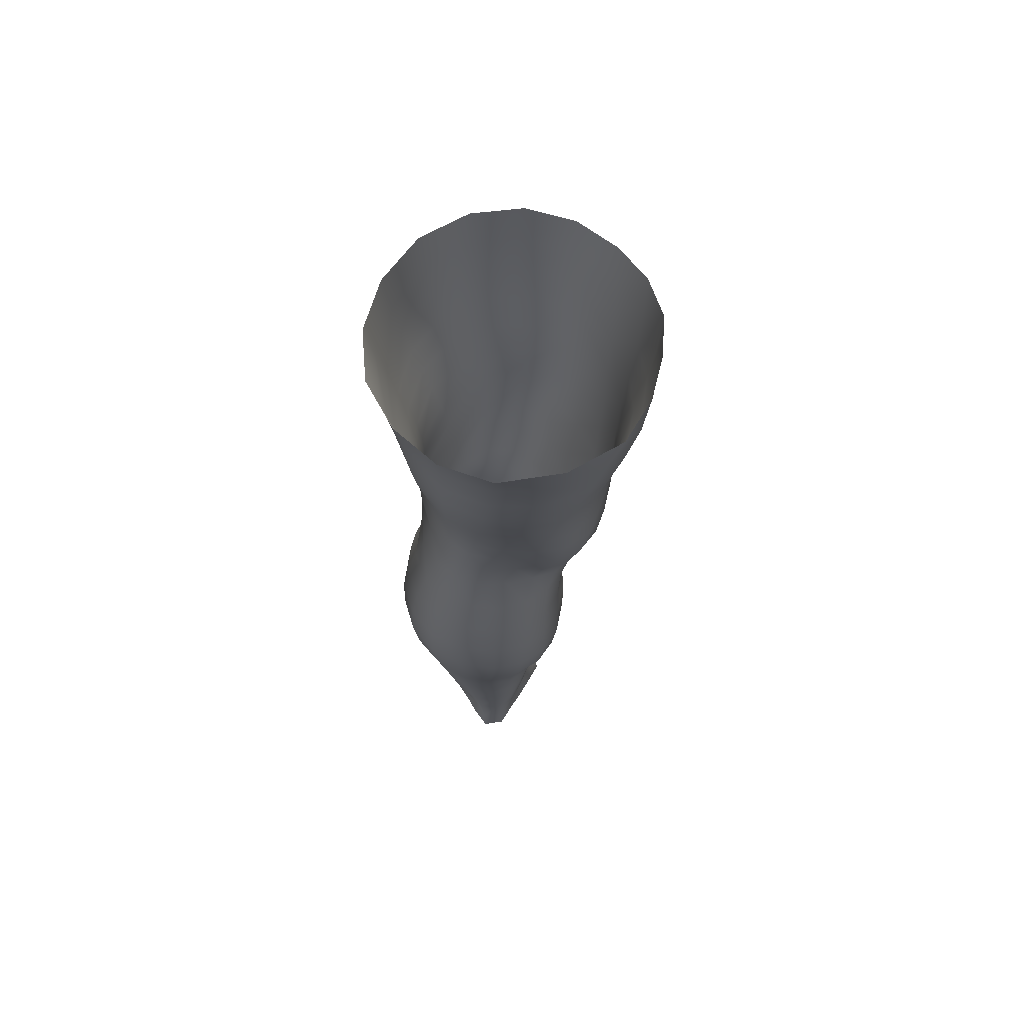
<metadata>
{"format":"obj","ext":"obj","renderer":"f3d","projection":"perspective","resolution":1024,"background":"white","views":[{"elev":69.8,"azim":-167.8,"up":"+Y"}]}
</metadata>
<code>
o SMPLX-mesh-male.001
v 0.1852 -0.5748 -0.005656
v 0.184 -0.5853 0.03592
v 0.1495 -0.566 -0.07094
v 0.1176 -0.5649 -0.08894
v 0.1691 -0.5948 0.07564
v 0.1413 -0.6008 0.1038
v 0.1062 -0.6005 0.1154
v 0.08001 -0.5598 -0.09527
v 0.0385 -0.5469 -0.08465
v 0.04612 -0.5843 -0.08273
v 0.08242 -0.5888 -0.09009
v 0.1674 -0.6002 -0.04246
v 0.1737 -0.5677 -0.04296
v 0.1452 -0.596 -0.06867
v 0.179 -0.6085 -0.006734
v 0.179 -0.6191 0.03413
v 0.1373 -0.6327 0.09992
v 0.1021 -0.6311 0.11
v 0.01642 -0.5936 0.0772
v 0.03964 -0.596 0.09696
v 0.03721 -0.6209 0.08767
v 0.01537 -0.6152 0.06521
v 0.008315 -0.5578 -0.053
v -0.002249 -0.5699 -0.01635
v 0.000858 -0.5937 -0.02804
v 0.01684 -0.5866 -0.06015
v 0.125 -0.6893 0.0891
v 0.09033 -0.6878 0.09646
v 0.09632 -0.6606 0.1038
v 0.1318 -0.6625 0.09504
v 0.004453 -0.6349 0.02554
v 0.01535 -0.6403 0.05312
v 0.01766 -0.667 0.04149
v 0.00936 -0.6615 0.01398
v 0.01371 -0.6887 0.005364
v 0.01946 -0.6949 0.03354
v 0.01988 -0.7216 0.02327
v 0.01604 -0.7153 -0.003074
v 0.1644 -0.6288 0.07265
v 0.168 -0.68 0.03414
v 0.1537 -0.6871 0.06663
v 0.1598 -0.6595 0.0701
v 0.1739 -0.6515 0.03446
v 0.1165 -0.593 -0.08488
v 0.001805 -0.61 0.03826
v 0.001345 -0.59 0.05159
v 0.01582 -0.6529 -0.04233
v 0.03261 -0.6498 -0.06665
v 0.02466 -0.6192 -0.06392
v 0.00786 -0.6233 -0.03601
v 0.1441 -0.6541 -0.06403
v 0.1615 -0.6603 -0.03718
v 0.1643 -0.6314 -0.03941
v 0.1446 -0.6258 -0.06632
v 0.1687 -0.6697 -0.002598
v 0.1741 -0.6405 -0.004046
v 0.1556 -0.733 0.03179
v 0.1384 -0.7389 0.05928
v 0.1465 -0.7134 0.06303
v 0.1616 -0.7067 0.03303
v 0.1583 -0.7228 -0.002158
v 0.1632 -0.6964 -0.002204
v 0.1585 -0.687 -0.03543
v 0.1555 -0.7136 -0.03329
v 0.1407 -0.7067 -0.05704
v 0.1429 -0.6805 -0.06092
v 0.1198 -0.6769 -0.07826
v 0.1201 -0.7025 -0.07405
v 0.09296 -0.6751 -0.08483
v 0.0651 -0.675 -0.08051
v 0.0708 -0.7007 -0.07768
v 0.09607 -0.7006 -0.08079
v 0.02891 -0.7062 -0.05105
v 0.04689 -0.7028 -0.06839
v 0.04024 -0.6771 -0.06785
v 0.0232 -0.6804 -0.04679
v 0.0543 -0.8081 -0.06121
v 0.07315 -0.8041 -0.06582
v 0.06606 -0.7782 -0.0672
v 0.04535 -0.7818 -0.06186
v 0.09136 -0.8015 -0.07323
v 0.111 -0.8011 -0.07295
v 0.1057 -0.7757 -0.07177
v 0.08604 -0.7761 -0.07134
v 0.1385 -0.7824 -0.04677
v 0.1236 -0.7773 -0.06397
v 0.1286 -0.8029 -0.06475
v 0.1416 -0.808 -0.04709
v 0.1533 -0.8149 -0.02632
v 0.1532 -0.7895 -0.02706
v 0.1501 -0.8225 -0.001786
v 0.1539 -0.7978 -0.002636
v 0.1389 -0.8058 0.02603
v 0.138 -0.8297 0.02628
v 0.02867 -0.8242 -0.01327
v 0.02912 -0.8177 -0.03471
v 0.02065 -0.7922 -0.02889
v 0.02257 -0.799 -0.00708
v 0.05395 -0.8067 0.03287
v 0.07233 -0.8093 0.05595
v 0.07135 -0.834 0.04618
v 0.05471 -0.8315 0.02374
v 0.1555 -0.7478 -0.002454
v 0.1493 -0.7579 0.02958
v 0.1386 -0.7322 -0.05289
v 0.1535 -0.7392 -0.03087
v 0.03379 -0.7312 -0.05533
v 0.05302 -0.7277 -0.06882
v 0.01981 -0.7477 0.01298
v 0.01656 -0.7412 -0.01169
v 0.1056 -0.7651 0.07389
v 0.1315 -0.7634 0.05687
v 0.1273 -0.7876 0.05519
v 0.1019 -0.7891 0.07118
v 0.1549 -0.7734 -0.002813
v 0.1529 -0.7641 -0.02892
v 0.1376 -0.7573 -0.04904
v 0.1213 -0.7526 -0.06607
v 0.1019 -0.7509 -0.07332
v 0.08135 -0.7511 -0.07216
v 0.05948 -0.7528 -0.06852
v 0.03884 -0.7561 -0.05911
v 0.01747 -0.7667 -0.0207
v 0.02041 -0.7733 0.002453
v 0.09779 -0.812 0.06472
v 0.1254 -0.811 0.05192
v 0.1243 -0.8334 0.0473
v 0.09559 -0.8342 0.05537
v 0.09519 -0.8541 0.0451
v 0.07482 -0.8531 0.03465
v 0.09693 -0.8281 -0.07626
v 0.1163 -0.8281 -0.07424
v 0.1333 -0.8299 -0.06558
v 0.1544 -0.84 -0.02709
v 0.1483 -0.8479 0.001324
v 0.1339 -0.8538 0.02566
v 0.1183 -0.8538 0.04118
v 0.04266 -0.8709 -0.04194
v 0.03788 -0.8437 -0.0377
v 0.03662 -0.8485 -0.01812
v 0.04243 -0.8752 -0.02133
v 0.06393 -0.8625 -0.07175
v 0.08193 -0.8588 -0.08208
v 0.07843 -0.8305 -0.07047
v 0.06152 -0.8345 -0.06049
v 0.1026 -0.8568 -0.08535
v 0.1228 -0.8564 -0.08121
v 0.1413 -0.8574 -0.07145
v 0.1477 -0.8337 -0.0501
v 0.1545 -0.8607 -0.05288
v 0.1566 -0.8674 -0.02618
v 0.1498 -0.8749 0.008283
v 0.1298 -0.9102 0.02812
v 0.1266 -0.8815 0.02952
v 0.1533 -0.9033 0.008817
v 0.1029 -1.005 0.01634
v 0.1298 -1.004 0.01672
v 0.1256 -1.038 0.01008
v 0.1021 -1.039 0.009874
v 0.04389 -0.9034 -0.02491
v 0.04307 -0.9 -0.04852
v 0.06399 -0.8925 -0.08206
v 0.08446 -0.889 -0.0922
v 0.1681 -0.9267 -0.02829
v 0.1634 -0.8961 -0.02454
v 0.1617 -0.8897 -0.05439
v 0.1658 -0.9212 -0.05866
v 0.04301 -0.9989 -0.03711
v 0.04303 -0.9965 -0.06053
v 0.03998 -0.9636 -0.05887
v 0.04034 -0.966 -0.03316
v 0.06242 -0.9245 -0.08941
v 0.06185 -0.9579 -0.09371
v 0.08245 -0.9545 -0.1038
v 0.08312 -0.9211 -0.0998
v 0.1644 -0.9951 -0.03367
v 0.1686 -0.9599 -0.03133
v 0.1666 -0.9552 -0.06152
v 0.1628 -0.9914 -0.06228
v 0.1572 -0.9333 0.004554
v 0.1571 -0.9656 -3e-06
v 0.1329 -0.9711 0.02122
v 0.1312 -0.9392 0.02594
v 0.1035 -0.9723 0.02189
v 0.1013 -0.9412 0.02555
v 0.05879 -1.069 -0.05806
v 0.05151 -1.032 -0.05951
v 0.05043 -1.035 -0.0379
v 0.05815 -1.072 -0.03882
v 0.0857 -0.9898 -0.1025
v 0.06504 -0.9921 -0.09371
v 0.0714 -1.028 -0.08833
v 0.08925 -1.026 -0.09639
v 0.1506 -1.071 -0.03663
v 0.158 -1.032 -0.03539
v 0.1562 -1.03 -0.06137
v 0.1481 -1.068 -0.06042
v 0.1224 -1.075 0.002422
v 0.1488 -1.035 -0.006602
v 0.1427 -1.074 -0.01266
v 0.1174 -1.112 -0.001561
v 0.09869 -1.112 -0.000881
v 0.1003 -1.076 0.00322
v 0.06423 -1.107 -0.03872
v 0.06334 -1.105 -0.05644
v 0.0897 -1.1 -0.08765
v 0.09085 -1.064 -0.09085
v 0.07489 -1.065 -0.08328
v 0.07524 -1.101 -0.08002
v 0.1267 -1.065 -0.08732
v 0.1089 -1.064 -0.09225
v 0.1071 -1.1 -0.08873
v 0.1235 -1.102 -0.08319
v 0.1401 -1.104 -0.05856
v 0.1401 -1.066 -0.07681
v 0.1336 -1.103 -0.07291
v 0.1429 -1.107 -0.03668
v 0.136 -1.11 -0.01443
v 0.0358 -0.6477 0.07897
v 0.03454 -0.6752 0.06826
v 0.03281 -0.7288 0.04843
v 0.03448 -0.7022 0.05928
v 0.03279 -0.7544 0.03652
v 0.0332 -0.7796 0.0248
v 0.03374 -0.8046 0.0139
v 0.03787 -0.8288 0.005501
v 0.0444 -0.853 0.001058
v 0.05019 -0.8792 0.000134
v 0.05265 -0.9362 -0.005997
v 0.04172 -0.934 -0.02905
v 0.05352 -0.9064 -0.002847
v 0.05395 -1.002 -0.01206
v 0.05194 -0.9682 -0.008713
v 0.05958 -1.038 -0.01565
v 0.06595 -1.075 -0.01991
v 0.07182 -1.11 -0.02164
v 0.1436 -0.7814 0.02763
v 0.1205 -0.7278 -0.06948
v 0.0991 -0.7258 -0.0764
v 0.076 -0.7258 -0.07461
v 0.05124 -0.7604 0.06005
v 0.0755 -0.7638 0.07448
v 0.07307 -0.7869 0.06577
v 0.05016 -0.7845 0.04774
v 0.098 -0.9146 0.02743
v 0.07467 -0.9389 0.01166
v 0.07309 -0.9107 0.01536
v 0.09704 -0.8911 0.03185
v 0.1303 -0.8854 -0.08949
v 0.1491 -0.8863 -0.0767
v 0.1331 -0.9168 -0.0971
v 0.1076 -0.8864 -0.09444
v 0.1086 -0.9182 -0.1027
v 0.05684 -0.7095 0.07901
v 0.085 -0.7139 0.08833
v 0.08048 -0.7392 0.08085
v 0.05356 -0.7352 0.06938
v -0.00315 -0.5819 0.01935
v 0.06668 -0.6263 0.1044
v 0.07086 -0.5979 0.1117
v 0.06285 -0.6548 0.09664
v 0.05988 -0.6823 0.08793
v 0.05963 -0.8543 0.01842
v 0.06968 -0.882 0.02118
v 0.076 -0.9707 0.007958
v 0.07758 -1.004 0.003556
v 0.07956 -1.039 -0.001386
v 0.0814 -1.076 -0.006196
v 0.0836 -1.111 -0.008767
v -0.002016 -0.6024 0.006228
v 0.002761 -0.6289 -0.00481
v 0.009112 -0.6568 -0.01423
v 0.05914 -0.6481 -0.08239
v 0.08937 -0.6485 -0.08765
v 0.08574 -0.6198 -0.08873
v 0.05278 -0.618 -0.08253
v 0.1191 -0.6505 -0.08149
v 0.1176 -0.6225 -0.08319
v 0.1111 -0.7401 0.07705
v 0.108 -0.952 -0.1063
v 0.1315 -0.9879 -0.09835
v 0.1331 -0.951 -0.1005
v 0.1088 -0.9881 -0.1042
v 0.1537 -0.9521 -0.08498
v 0.1528 -0.9177 -0.08228
v 0.1536 -0.9997 -0.002592
v 0.1098 -1.026 -0.09803
v 0.1297 -1.026 -0.09241
v 0.1464 -1.028 -0.08009
v 0.1511 -0.9889 -0.08363
v 0.01433 -0.6842 -0.02157
v 0.01803 -0.7104 -0.02854
v 0.02078 -0.7357 -0.0354
v 0.02387 -0.761 -0.04219
v 0.02913 -0.7865 -0.04834
v 0.0384 -0.8124 -0.05167
v 0.04715 -0.8388 -0.0518
v 0.04995 -0.8664 -0.05873
v 0.04102 -0.9311 -0.05437
v 0.04783 -0.928 -0.07405
v 0.04941 -0.8962 -0.06737
v 0.04733 -0.9611 -0.07842
v 0.05076 -0.9944 -0.07896
v 0.05869 -1.03 -0.07551
v 0.06718 -1.103 -0.0697
v 0.06479 -1.067 -0.07225
v 0.118 -0.7148 0.08247
v 0.06995 -1.138 -0.03643
v 0.07041 -1.166 -0.03248
v 0.07149 -1.165 -0.04922
v 0.06853 -1.136 -0.05343
v 0.08717 -1.132 -0.08542
v 0.07406 -1.134 -0.07693
v 0.1039 -1.132 -0.08703
v 0.1005 -1.161 -0.08618
v 0.1128 -1.162 -0.07848
v 0.1184 -1.133 -0.08088
v 0.1274 -1.134 -0.07013
v 0.1294 -1.164 -0.03586
v 0.1352 -1.137 -0.0356
v 0.1333 -1.135 -0.05677
v 0.1286 -1.163 -0.05579
v 0.1283 -1.14 -0.0141
v 0.123 -1.166 -0.01506
v 0.1123 -1.142 -0.002711
v 0.07526 -1.14 -0.01954
v 0.07376 -1.167 -0.01462
v 0.08543 -1.162 -0.08463
v 0.07503 -1.163 -0.07399
v 0.06838 -1.135 -0.06578
v 0.0732 -1.164 -0.06144
v 0.0694 -1.194 -0.04521
v 0.06281 -1.194 -0.02766
v 0.08357 -1.191 -0.08458
v 0.07687 -1.192 -0.0707
v 0.1077 -1.19 -0.07652
v 0.09694 -1.19 -0.0872
v 0.1278 -1.191 -0.0559
v 0.1215 -1.163 -0.06779
v 0.1183 -1.19 -0.06616
v 0.1287 -1.191 -0.03658
v 0.1231 -1.191 -0.01232
v 0.0683 -1.192 -0.008203
v 0.07319 -1.193 -0.05822
v 0.08415 -1.142 -0.006947
v 0.08271 -1.168 -0.002555
v 0.09667 -1.143 -0.001377
v 0.1092 -1.167 -0.001945
v 0.09536 -1.168 0.001328
v 0.07933 -1.191 0.005724
v 0.1085 -1.192 0.002859
v 0.09392 -1.19 0.008578
v 0.1286 -1.212 -0.05893
v 0.1332 -1.212 -0.03977
v 0.1173 -1.211 -0.07014
v 0.09583 -1.211 -0.09083
v 0.1073 -1.211 -0.08098
v 0.07789 -1.21 0.01549
v 0.06704 -1.213 -0.002614
v 0.09424 -1.207 0.02045
v 0.1108 -1.209 0.01212
v 0.06053 -1.215 -0.02481
v 0.06664 -1.215 -0.04351
v 0.07118 -1.215 -0.05649
v 0.08158 -1.212 -0.08485
v 0.07604 -1.214 -0.0688
v 0.1249 -1.213 -0.009943
v 0.09617 -0.8713 0.03661
v 0.08073 -0.8683 0.03115
v 0.1134 -0.8696 0.0373
f 8 10 9
f 17 7 18
f 27 29 28
f 31 33 32
f 35 37 36
f 6 39 5
f 40 42 41
f 51 53 52
f 22 46 45
f 55 43 40
f 62 64 63
f 73 75 74
f 69 71 70
f 77 79 78
f 95 97 96
f 85 87 86
f 89 92 91
f 64 105 65
f 116 85 117
f 82 131 81
f 134 150 149
f 119 84 120
f 180 182 181
f 194 196 195
f 218 198 201
f 142 144 143
f 210 212 211
f 37 223 221
f 183 184 182
f 189 205 204
f 111 113 112
f 168 170 169
f 133 147 132
f 124 225 224
f 156 158 157
f 220 32 33
f 214 215 197
f 221 36 37
f 109 38 110
f 91 134 89
f 225 95 226
f 13 15 12
f 80 121 79
f 99 101 100
f 143 162 142
f 229 160 230
f 189 234 188
f 145 78 144
f 190 192 191
f 226 140 227
f 165 180 164
f 232 171 168
f 241 243 242
f 251 252 249
f 93 113 126
f 105 118 238
f 254 256 255
f 124 110 123
f 9 26 23
f 221 241 257
f 102 227 263
f 264 231 247
f 24 270 258
f 273 275 274
f 274 278 277
f 70 74 75
f 111 256 242
f 244 100 243
f 61 106 64
f 107 74 108
f 72 240 71
f 79 120 84
f 185 265 184
f 211 288 210
f 268 202 203
f 195 200 194
f 104 115 103
f 292 110 38
f 294 107 122
f 294 97 123
f 297 96 296
f 191 304 303
f 57 59 58
f 280 175 253
f 81 144 78
f 88 90 89
f 203 267 268
f 197 217 214
f 235 204 236
f 94 135 91
f 281 289 288
f 116 103 115
f 239 68 238
f 50 272 271
f 299 301 300
f 206 211 212
f 145 298 297
f 66 68 67
f 1 16 15
f 149 89 134
f 286 177 181
f 80 296 295
f 76 292 291
f 240 121 108
f 251 284 282
f 106 117 105
f 227 141 228
f 30 18 29
f 54 12 53
f 31 270 271
f 276 11 275
f 222 262 220
f 53 15 56
f 56 16 43
f 275 44 278
f 55 63 52
f 104 58 112
f 274 70 273
f 259 219 261
f 219 22 32
f 182 286 181
f 282 253 251
f 179 284 178
f 164 181 177
f 173 303 302
f 161 230 160
f 162 175 172
f 166 151 165
f 183 155 153
f 185 153 245
f 248 247 245
f 252 147 249
f 262 255 28
f 193 283 287
f 34 36 33
f 161 298 301
f 232 188 234
f 23 25 24
f 308 310 309
f 312 209 206
f 314 316 315
f 329 330 313
f 323 319 320
f 323 201 325
f 332 309 310
f 336 315 316
f 310 344 332
f 176 199 195
f 281 280 282
f 197 289 196
f 146 163 143
f 235 267 234
f 165 152 155
f 267 156 266
f 341 322 319
f 193 208 192
f 43 39 42
f 247 229 246
f 327 345 326
f 202 345 347
f 347 348 325
f 311 204 205
f 214 320 321
f 308 236 204
f 218 320 217
f 314 206 212
f 346 343 350
f 213 318 317
f 353 340 338
f 352 358 360
f 184 157 182
f 184 266 156
f 324 325 348
f 83 118 86
f 138 140 139
f 87 132 82
f 115 90 116
f 132 146 131
f 206 208 207
f 135 151 134
f 172 174 173
f 186 188 187
f 138 160 141
f 153 152 154
f 176 178 177
f 224 99 244
f 266 234 267
f 233 230 171
f 102 225 226
f 92 237 93
f 362 343 333
f 363 333 332
f 356 334 337
f 342 354 341
f 351 367 342
f 129 369 368
f 102 130 101
f 313 328 329
f 260 18 7
f 28 261 262
f 248 370 368
f 369 248 368
f 279 255 256
f 351 349 352
f 307 28 255
f 257 242 256
f 265 232 266
f 273 75 48
f 174 191 173
f 27 59 41
f 32 45 31
f 112 237 104
f 17 42 39
f 126 94 93
f 114 126 113
f 30 41 42
f 137 128 129
f 60 41 59
f 88 133 87
f 285 178 284
f 45 258 270
f 138 297 298
f 208 305 306
f 215 213 210
f 162 300 301
f 119 238 118
f 263 369 130
f 172 302 300
f 34 271 272
f 290 196 289
f 170 300 302
f 280 190 174
f 54 277 278
f 187 303 304
f 29 259 261
f 96 295 296
f 35 272 291
f 340 316 339
f 339 317 318
f 123 293 294
f 370 136 137
f 72 67 68
f 305 313 330
f 207 287 211
f 16 5 39
f 331 311 330
f 331 335 344
f 215 288 289
f 14 278 44
f 160 228 141
f 355 336 340
f 259 20 21
f 47 49 48
f 125 127 126
f 248 153 154
f 142 301 298
f 290 282 284
f 123 98 124
f 245 246 185
f 25 271 270
f 242 114 111
f 131 143 144
f 81 83 82
f 129 101 130
f 128 100 101
f 93 91 92
f 198 199 158
f 194 218 217
f 122 295 294
f 65 238 68
f 261 220 262
f 136 152 135
f 201 203 202
f 244 223 224
f 268 236 269
f 58 307 279
f 57 103 61
f 186 305 205
f 61 60 57
f 11 4 44
f 164 166 165
f 150 250 148
f 250 167 285
f 179 195 196
f 246 233 265
f 287 281 288
f 159 198 158
f 192 306 304
f 48 76 47
f 50 26 49
f 109 224 223
f 51 67 277
f 52 66 51
f 349 350 352
f 361 352 360
f 171 299 170
f 188 169 187
f 319 321 320
f 312 315 328
f 334 329 328
f 324 341 319
f 40 62 55
f 47 291 272
f 348 342 324
f 167 177 178
f 317 212 213
f 337 357 356
f 205 330 311
f 338 339 322
f 326 269 236
f 350 359 358
f 49 10 276
f 326 309 327
f 333 327 309
f 337 328 315
f 220 36 222
f 325 202 347
f 322 318 321
f 347 346 349
f 129 370 137
f 52 56 55
f 253 163 252
f 344 366 364
f 186 304 306
f 38 291 292
f 285 249 250
f 169 302 303
f 199 157 158
f 82 86 87
f 338 354 353
f 48 276 273
f 297 77 145
f 73 293 292
f 125 243 100
f 14 4 3
f 222 257 254
f 263 228 264
f 149 148 133
f 69 277 67
f 86 117 85
f 112 279 111
f 216 321 318
f 148 249 147
f 332 364 363
f 365 335 334
f 71 108 74
f 95 139 140
f 120 239 119
f 84 78 79
f 136 127 137
f 65 63 64
f 108 122 107
f 12 3 13
f 19 21 20
f 8 11 10
f 17 6 7
f 27 30 29
f 31 34 33
f 35 38 37
f 6 17 39
f 40 43 42
f 51 54 53
f 22 19 46
f 55 56 43
f 62 61 64
f 73 76 75
f 69 72 71
f 77 80 79
f 95 98 97
f 85 88 87
f 89 90 92
f 64 106 105
f 116 90 85
f 82 132 131
f 134 151 150
f 119 83 84
f 180 183 182
f 194 197 196
f 218 200 198
f 142 145 144
f 210 213 212
f 37 109 223
f 183 185 184
f 189 186 205
f 111 114 113
f 168 171 170
f 133 148 147
f 124 98 225
f 156 159 158
f 220 219 32
f 214 216 215
f 221 222 36
f 109 37 38
f 91 135 134
f 225 98 95
f 13 1 15
f 80 122 121
f 99 102 101
f 143 163 162
f 229 231 160
f 189 235 234
f 145 77 78
f 190 193 192
f 226 95 140
f 165 155 180
f 232 233 171
f 241 244 243
f 251 253 252
f 93 237 113
f 105 117 118
f 254 257 256
f 124 109 110
f 9 10 26
f 221 223 241
f 102 226 227
f 264 228 231
f 24 25 270
f 273 276 275
f 274 275 278
f 70 71 74
f 111 279 256
f 244 99 100
f 61 103 106
f 107 73 74
f 72 239 240
f 79 121 120
f 185 246 265
f 211 287 288
f 268 269 202
f 195 199 200
f 104 237 115
f 292 293 110
f 294 293 107
f 294 295 97
f 297 139 96
f 191 192 304
f 57 60 59
f 280 174 175
f 81 131 144
f 88 85 90
f 203 159 267
f 197 194 217
f 235 189 204
f 94 136 135
f 281 290 289
f 116 106 103
f 239 72 68
f 50 47 272
f 299 161 301
f 206 207 211
f 145 142 298
f 66 65 68
f 1 2 16
f 149 88 89
f 286 176 177
f 80 77 296
f 76 73 292
f 240 120 121
f 251 285 284
f 106 116 117
f 227 140 141
f 30 17 18
f 54 14 12
f 31 45 270
f 276 10 11
f 222 254 262
f 53 12 15
f 56 15 16
f 275 11 44
f 55 62 63
f 104 57 58
f 274 69 70
f 259 21 219
f 219 21 22
f 182 157 286
f 282 280 253
f 179 290 284
f 164 180 181
f 173 191 303
f 161 299 230
f 162 163 175
f 166 150 151
f 183 180 155
f 185 183 153
f 248 264 247
f 252 146 147
f 262 254 255
f 193 190 283
f 34 35 36
f 161 138 298
f 232 168 188
f 23 26 25
f 308 311 310
f 312 313 209
f 314 317 316
f 329 331 330
f 323 324 319
f 323 218 201
f 332 333 309
f 336 337 315
f 310 331 344
f 176 286 199
f 281 283 280
f 197 215 289
f 146 252 163
f 235 268 267
f 165 151 152
f 267 159 156
f 341 338 322
f 193 207 208
f 43 16 39
f 247 231 229
f 327 346 345
f 202 269 345
f 347 349 348
f 311 308 204
f 214 217 320
f 308 326 236
f 218 323 320
f 314 312 206
f 346 327 343
f 213 216 318
f 353 355 340
f 352 350 358
f 184 156 157
f 184 265 266
f 324 323 325
f 83 119 118
f 138 141 140
f 87 133 132
f 115 92 90
f 132 147 146
f 206 209 208
f 135 152 151
f 172 175 174
f 186 189 188
f 138 161 160
f 153 155 152
f 176 179 178
f 224 225 99
f 266 232 234
f 233 229 230
f 102 99 225
f 92 115 237
f 362 359 343
f 363 362 333
f 356 365 334
f 342 367 354
f 351 361 367
f 129 130 369
f 102 263 130
f 313 312 328
f 260 259 18
f 28 29 261
f 248 154 370
f 369 264 248
f 279 307 255
f 351 348 349
f 307 27 28
f 257 241 242
f 265 233 232
f 273 70 75
f 174 190 191
f 27 307 59
f 32 22 45
f 112 113 237
f 17 30 42
f 126 127 94
f 114 125 126
f 30 27 41
f 137 127 128
f 60 40 41
f 88 149 133
f 285 167 178
f 45 46 258
f 138 139 297
f 208 209 305
f 215 216 213
f 162 172 300
f 119 239 238
f 263 264 369
f 172 173 302
f 34 31 271
f 290 179 196
f 170 299 300
f 280 283 190
f 54 51 277
f 187 169 303
f 29 18 259
f 96 97 295
f 35 34 272
f 340 336 316
f 339 316 317
f 123 110 293
f 370 154 136
f 72 69 67
f 305 209 313
f 207 193 287
f 16 2 5
f 331 310 311
f 331 329 335
f 215 210 288
f 14 54 278
f 160 231 228
f 355 357 336
f 259 260 20
f 47 50 49
f 125 128 127
f 248 245 153
f 142 162 301
f 290 281 282
f 123 97 98
f 245 247 246
f 25 50 271
f 242 243 114
f 131 146 143
f 81 84 83
f 129 128 101
f 128 125 100
f 93 94 91
f 198 200 199
f 194 200 218
f 122 80 295
f 65 105 238
f 261 219 220
f 136 154 152
f 201 198 203
f 244 241 223
f 268 235 236
f 58 59 307
f 57 104 103
f 186 306 305
f 61 62 60
f 11 8 4
f 164 167 166
f 150 166 250
f 250 166 167
f 179 176 195
f 246 229 233
f 287 283 281
f 159 203 198
f 192 208 306
f 48 75 76
f 50 25 26
f 109 124 224
f 51 66 67
f 52 63 66
f 349 346 350
f 361 351 352
f 171 230 299
f 188 168 169
f 319 322 321
f 312 314 315
f 334 335 329
f 324 342 341
f 40 60 62
f 47 76 291
f 348 351 342
f 167 164 177
f 317 314 212
f 337 336 357
f 205 305 330
f 338 340 339
f 326 345 269
f 350 343 359
f 49 26 10
f 326 308 309
f 333 343 327
f 337 334 328
f 220 33 36
f 325 201 202
f 322 339 318
f 347 345 346
f 129 368 370
f 52 53 56
f 253 175 163
f 344 335 366
f 186 187 304
f 38 35 291
f 285 251 249
f 169 170 302
f 199 286 157
f 82 83 86
f 338 341 354
f 48 49 276
f 297 296 77
f 73 107 293
f 125 114 243
f 14 44 4
f 222 221 257
f 263 227 228
f 149 150 148
f 69 274 277
f 86 118 117
f 112 58 279
f 216 214 321
f 148 250 249
f 332 344 364
f 365 366 335
f 71 240 108
f 95 96 139
f 120 240 239
f 84 81 78
f 136 94 127
f 65 66 63
f 108 121 122
f 12 14 3
f 19 22 21

</code>
